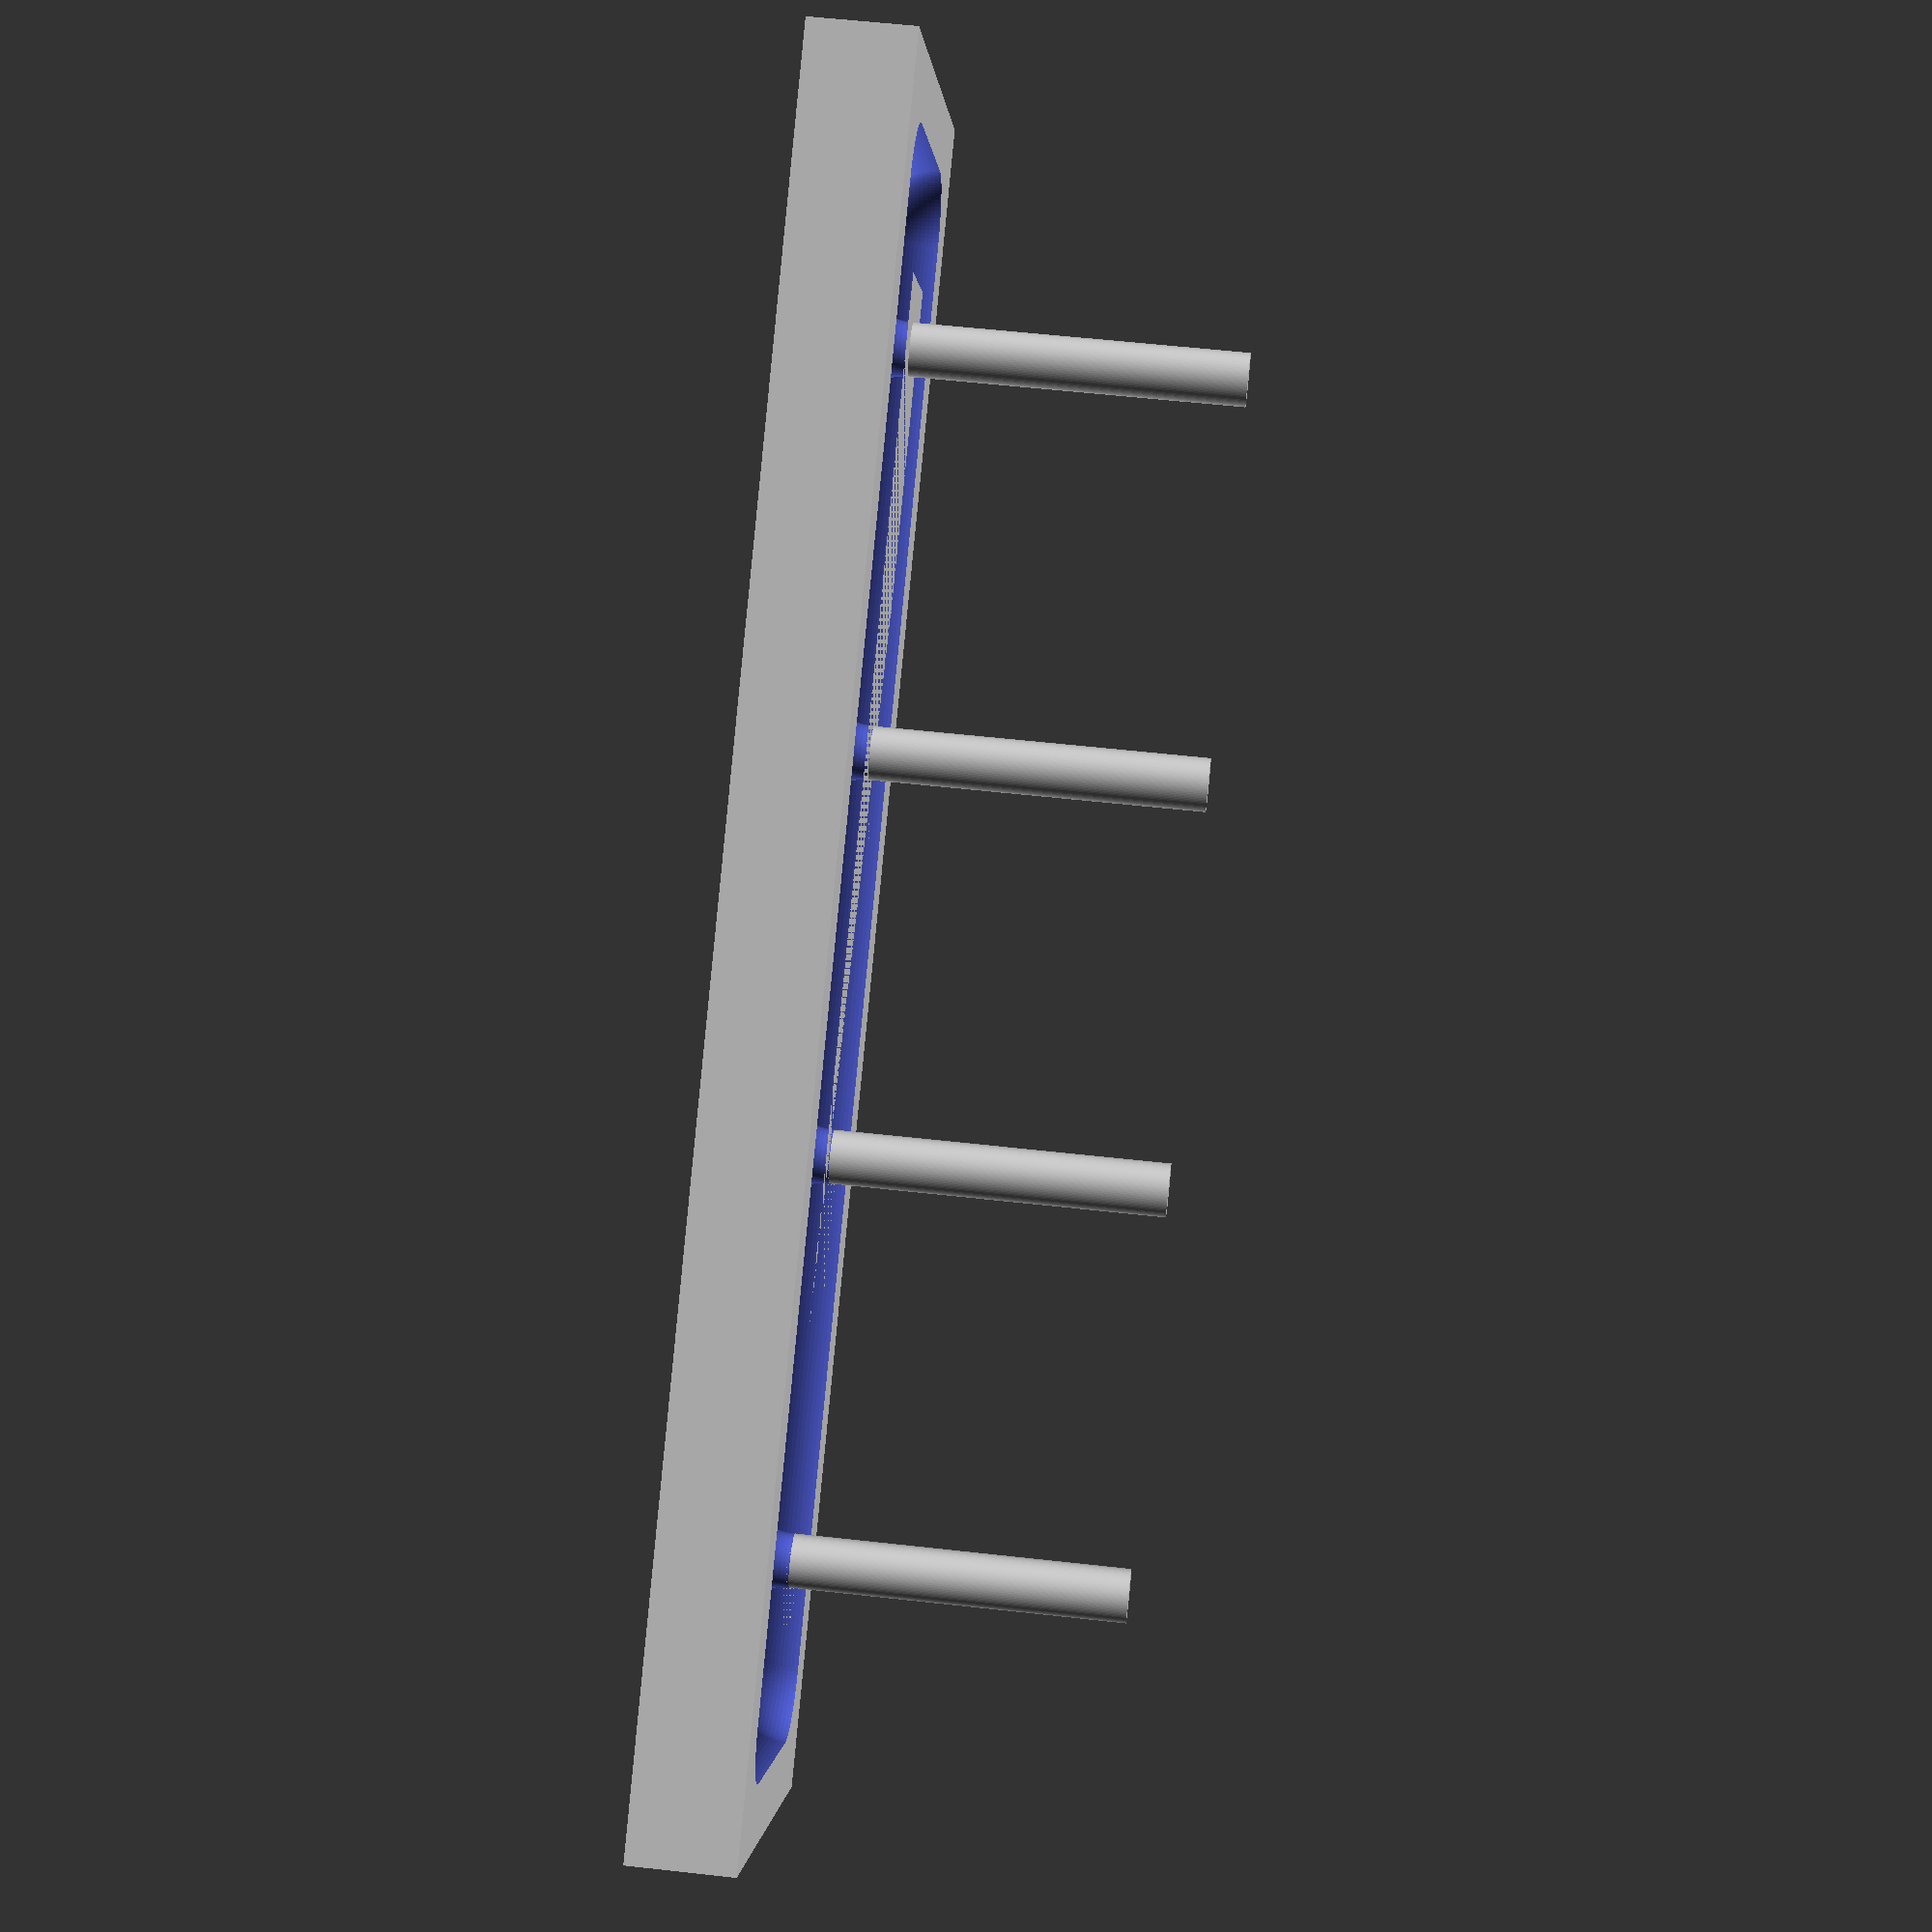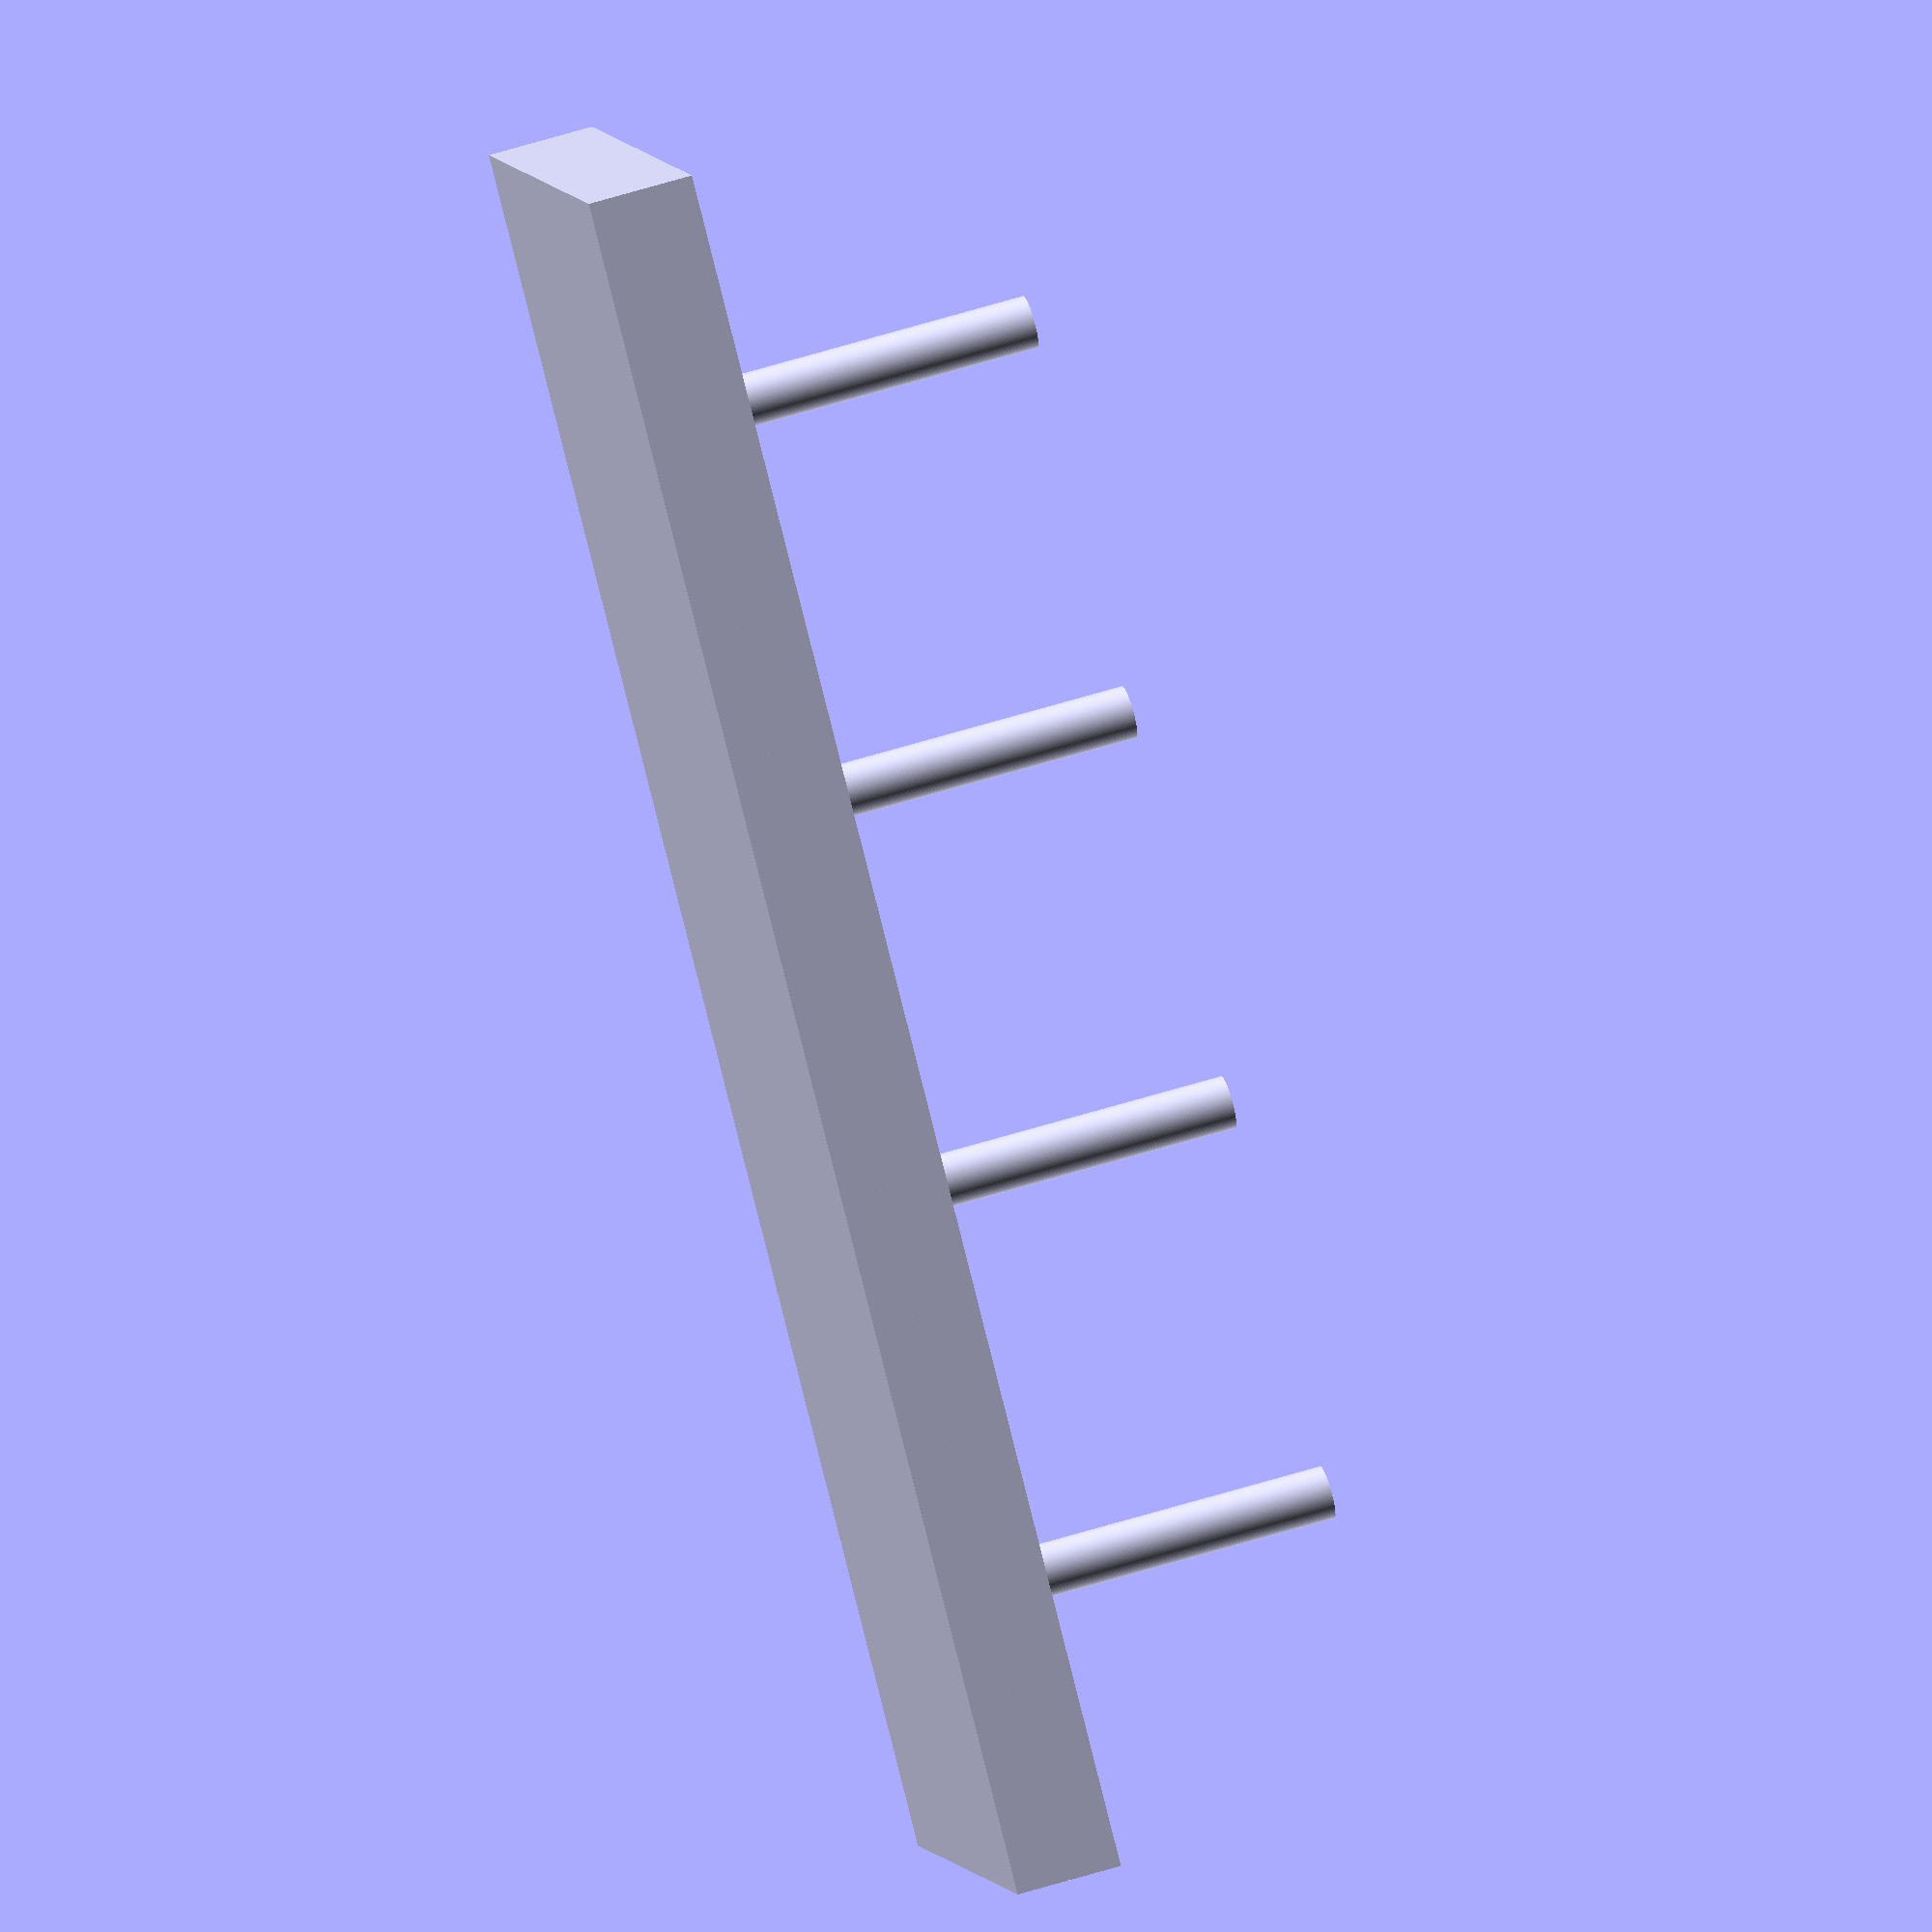
<openscad>
// Copyright © 2014-2015 Martin Ueding <dev@martin-ueding.de>

height = 0.3;

// Ground plate.
cube([13,4,height]);

$fn = 100;

module pillar(origin) {

    translate(origin) {
        cylinder(h=3, r=.2);

        translate([0,0,.5]) difference() {
            translate([0,0,-.5]) cylinder(h=.5, r=.7);
            rotate_extrude() translate([.7, 0, 0]) circle(r = .5); 
        }
    }
}

translate([0,0,height]) {
    pillar([2,2,0]);
    pillar([5,2,0]);
    pillar([8,2,0]);
    pillar([11,2,0]);

    difference() {
        cube([13,4,.5]);
        translate([1,1,0]) cube([11,2,.5]);

        translate([1,1,.5]) rotate([-90,0,0]) cylinder(h=2, r=.5);
        translate([12,1,.5]) rotate([-90,0,0]) cylinder(h=2, r=.5);

        translate([1,1,.5]) rotate([0,90,0]) cylinder(h=11, r=.5);
        translate([1,3,.5]) rotate([0,90,0]) cylinder(h=11, r=.5);

        translate([1,1,.5]) sphere(r=.5);
        translate([1,3,.5]) sphere(r=.5);
        translate([12,1,.5]) sphere(r=.5);
        translate([12,3,.5]) sphere(r=.5);
    }
}

// vim: cindent

</openscad>
<views>
elev=302.0 azim=148.4 roll=276.6 proj=p view=solid
elev=300.5 azim=322.9 roll=252.2 proj=o view=wireframe
</views>
